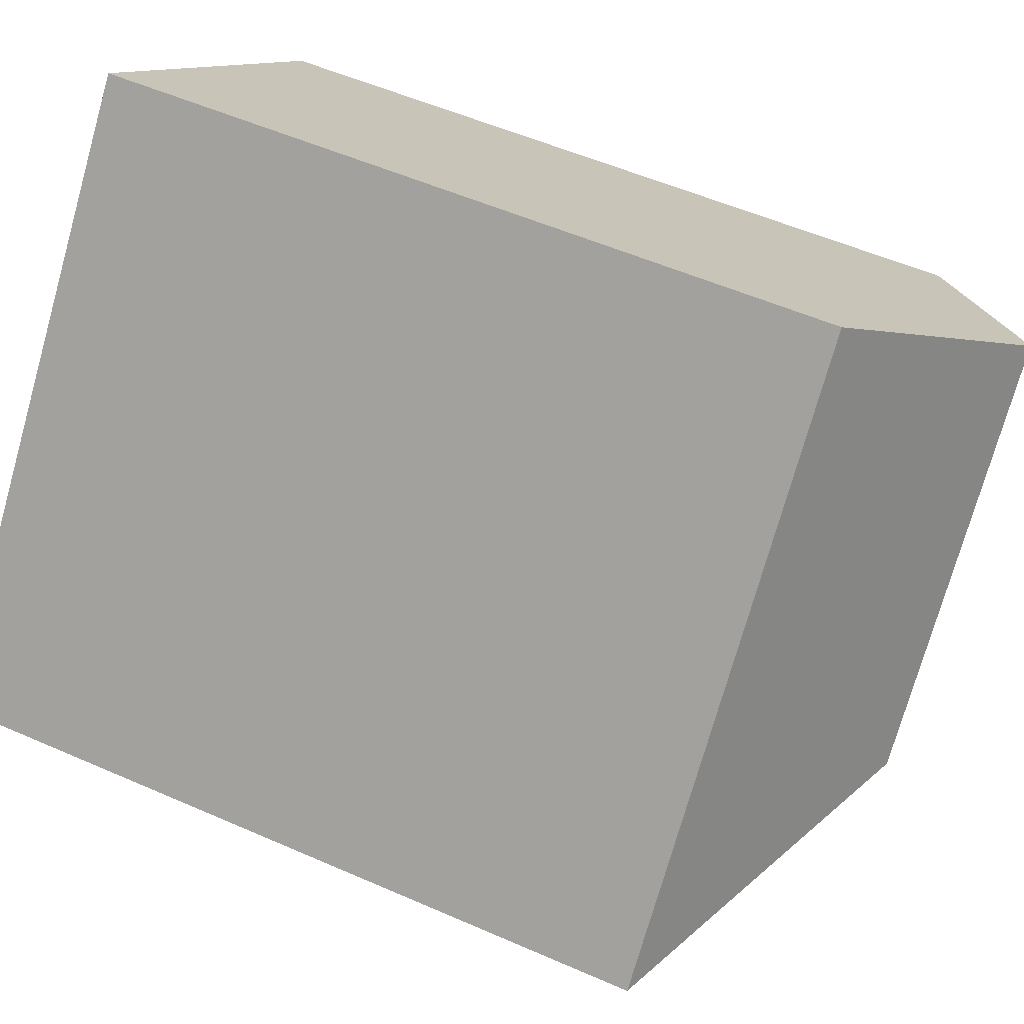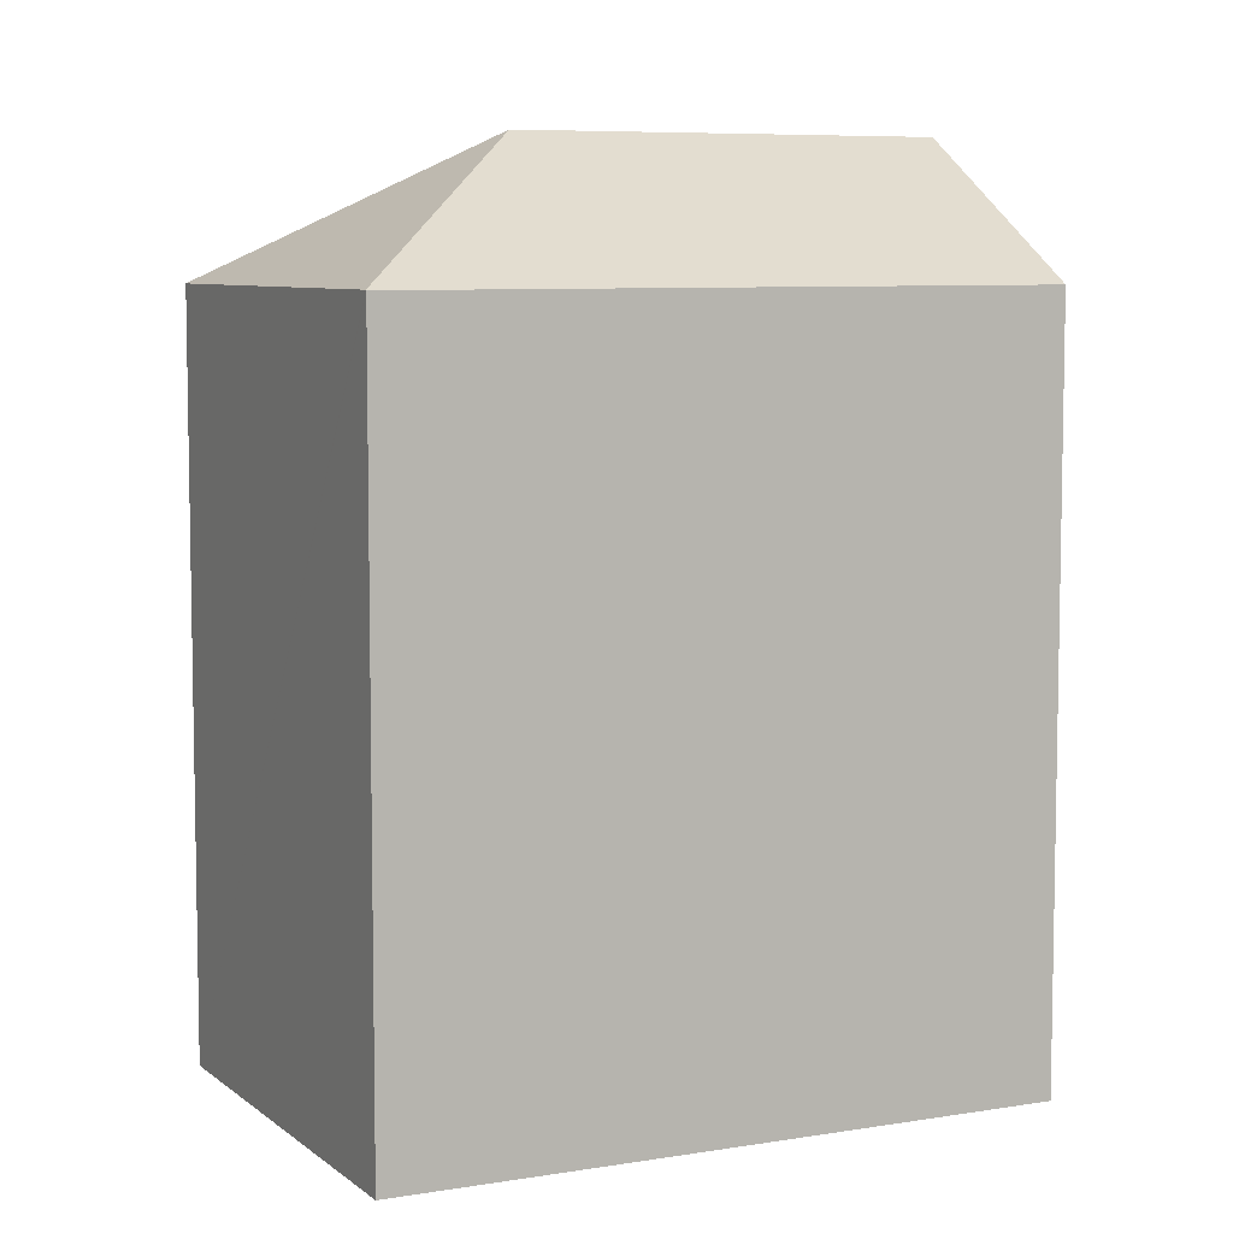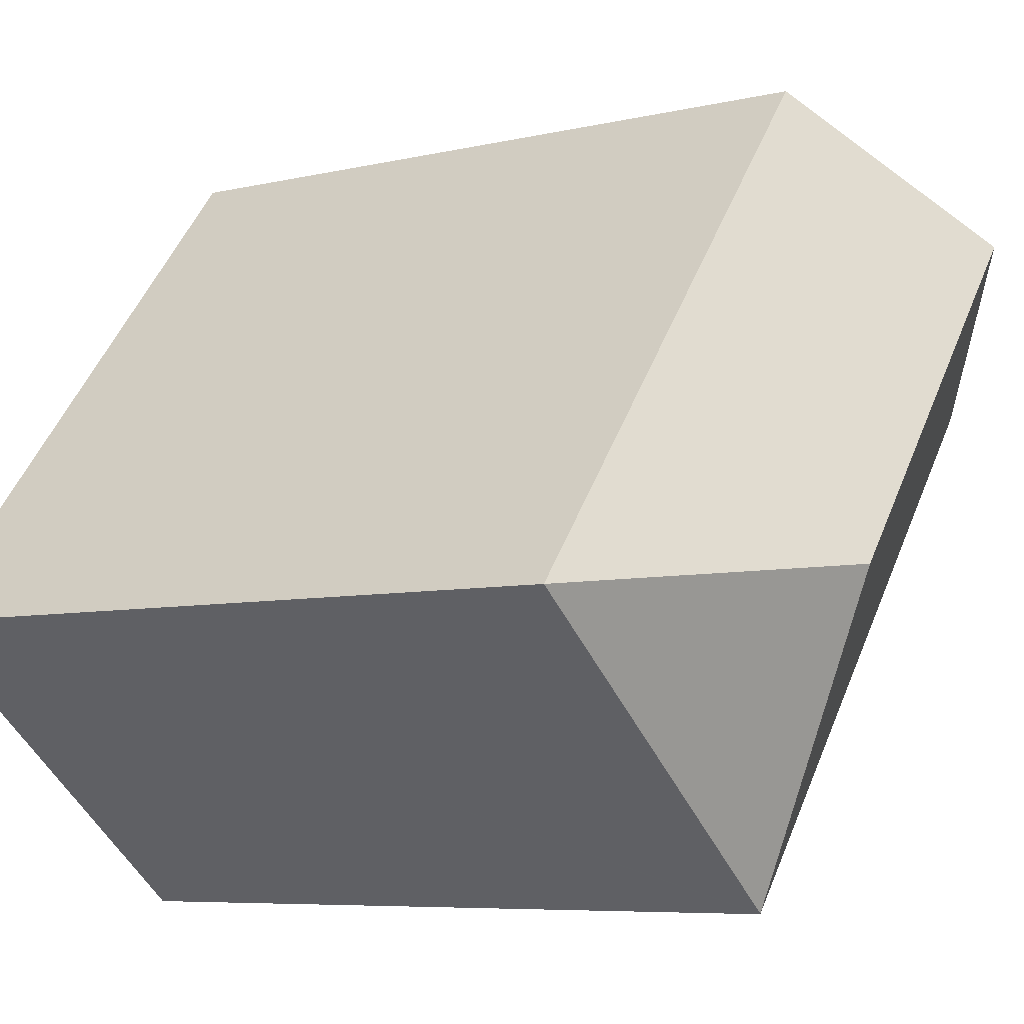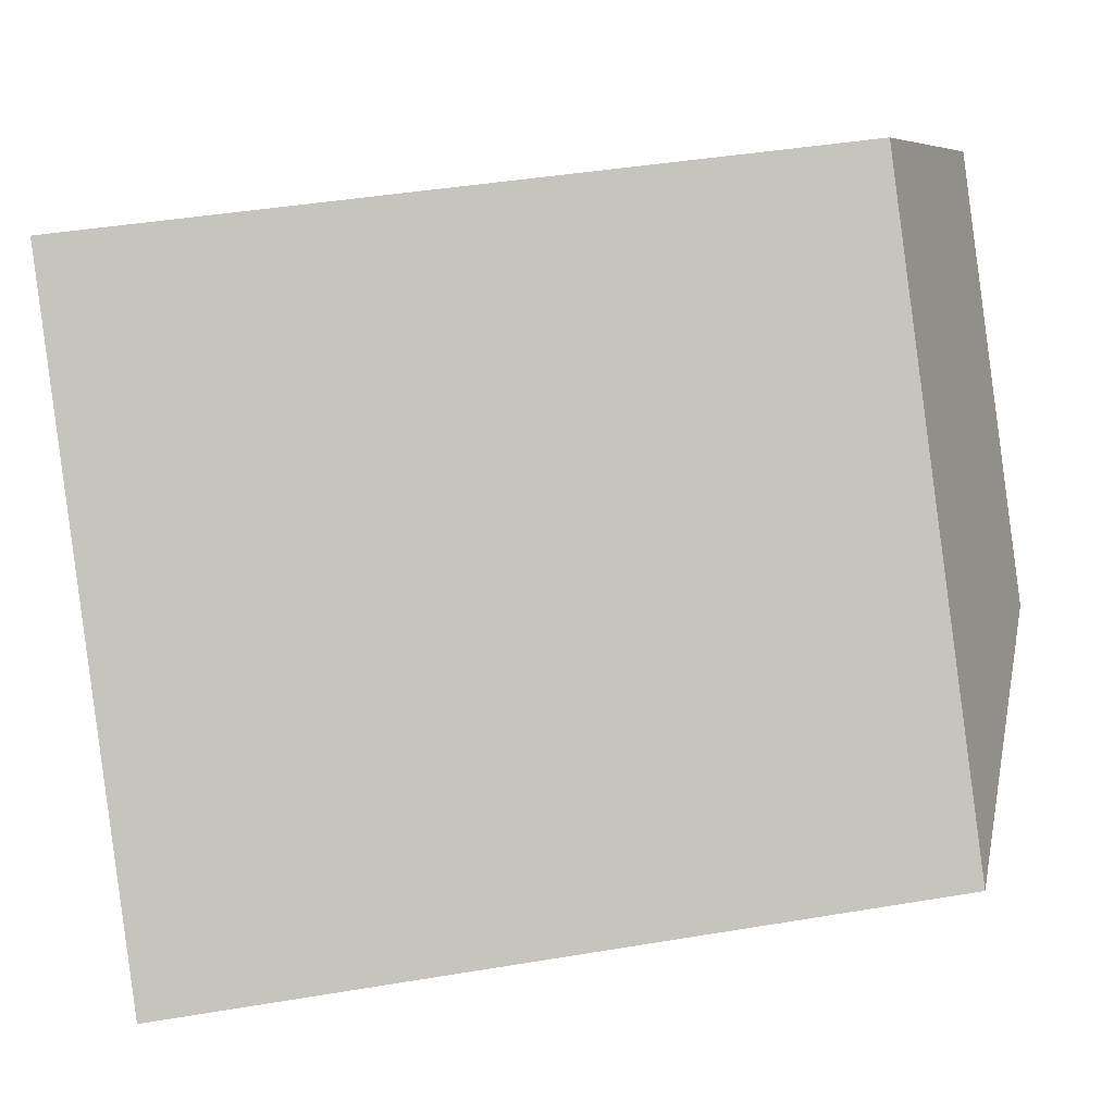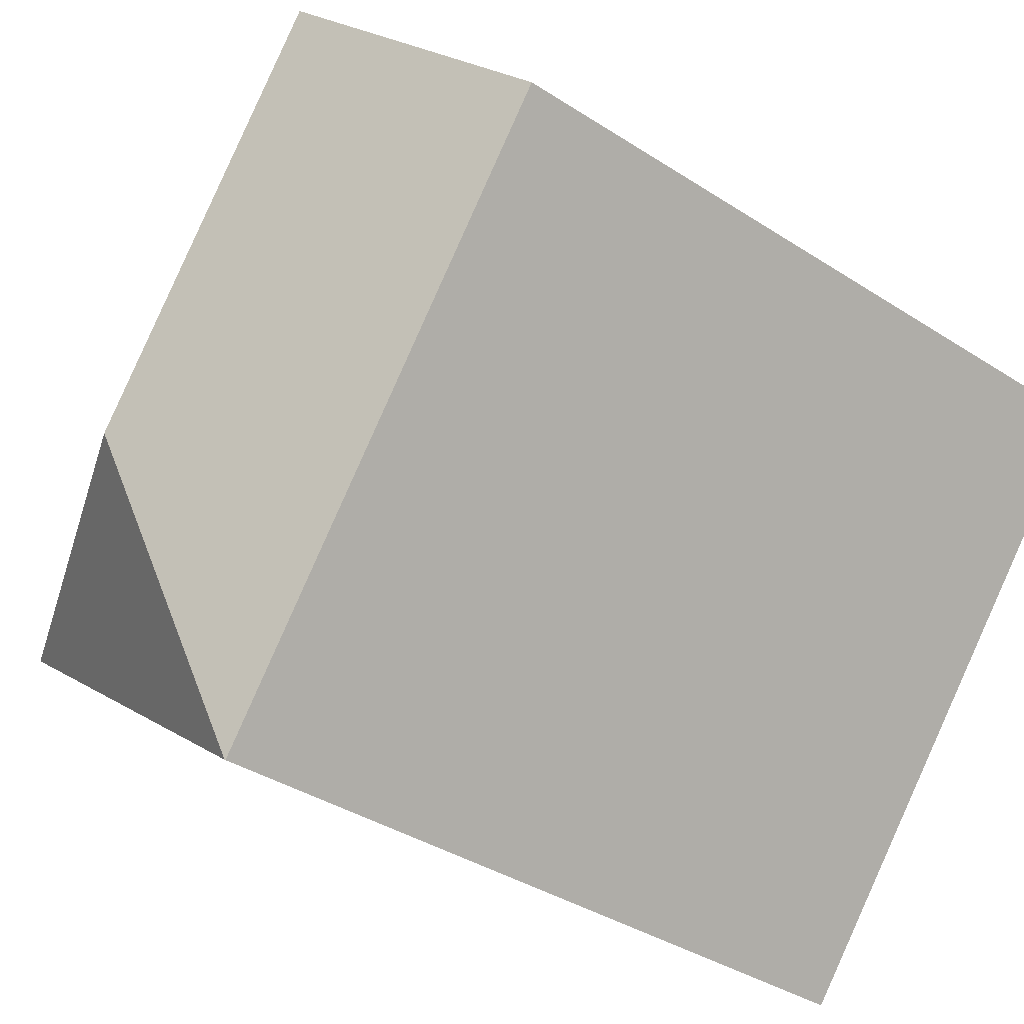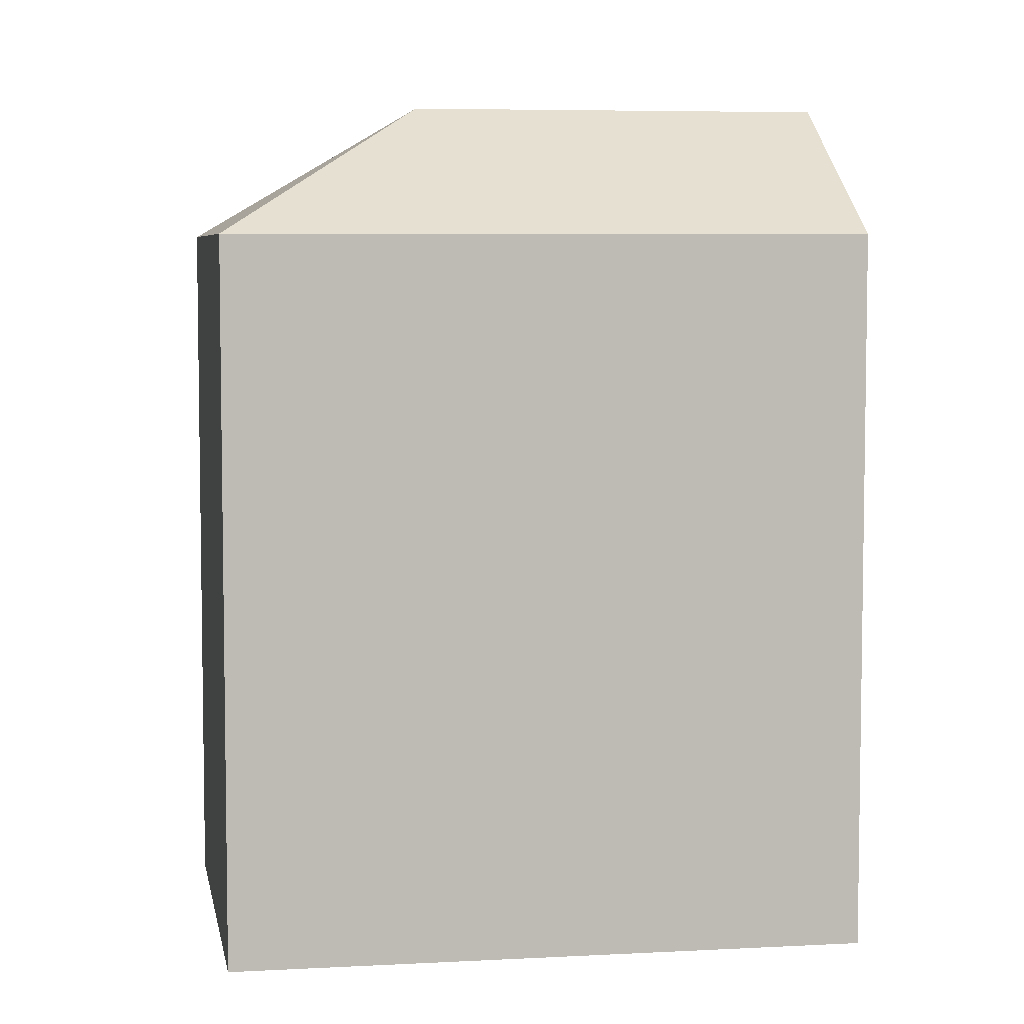
<metadata>
{"format":"obj","ext":"obj","renderer":"f3d","projection":"perspective","resolution":1024,"background":"white","views":[{"elev":52.8,"azim":115.4,"up":"+Z"},{"elev":7.1,"azim":-154.8,"up":"+Y"},{"elev":-6.6,"azim":125.1,"up":"+Z"},{"elev":40.3,"azim":78.2,"up":"+Z"},{"elev":-36.5,"azim":-130.3,"up":"+Z"},{"elev":5.9,"azim":-138.4,"up":"+Y"}]}
</metadata>
<code>
v  12.43 24.22 -5.44
v  21.22 20.46 -6.39
v  11.49 20.46 -14.11
v  9.657 20.46 7.774
v  4.82 24.22 3.88
v  11.47 20.44 -14.12
v  11.08 20.45 -13.64
v  0 20.47 1.254e-15
v  0.307 20.71 0.248
v  0 0 0
v  0.307 -1.519e-17 0.248
v  4.82 -2.376e-16 3.88
v  9.657 -4.76e-16 7.774
v  21.22 3.913e-16 -6.39
v  11.47 8.649e-16 -14.12
v  11.49 8.639e-16 -14.11
v  11.08 8.353e-16 -13.64
g defaultobject
f 1 2 3
f 1 4 2
f 4 1 5
f 6 1 3
f 1 6 7
f 1 7 8
f 1 8 5
f 5 8 9
f 9 4 5
f 4 9 8
f 4 8 10
f 4 10 11
f 4 11 12
f 4 12 13
f 13 2 4
f 2 13 14
f 14 3 2
f 3 14 6
f 6 14 15
f 15 14 16
f 7 10 8
f 10 7 6
f 10 6 17
f 17 6 15
f 12 14 13
f 14 12 11
f 14 11 10
f 14 10 17
f 14 17 16
f 16 17 15

</code>
